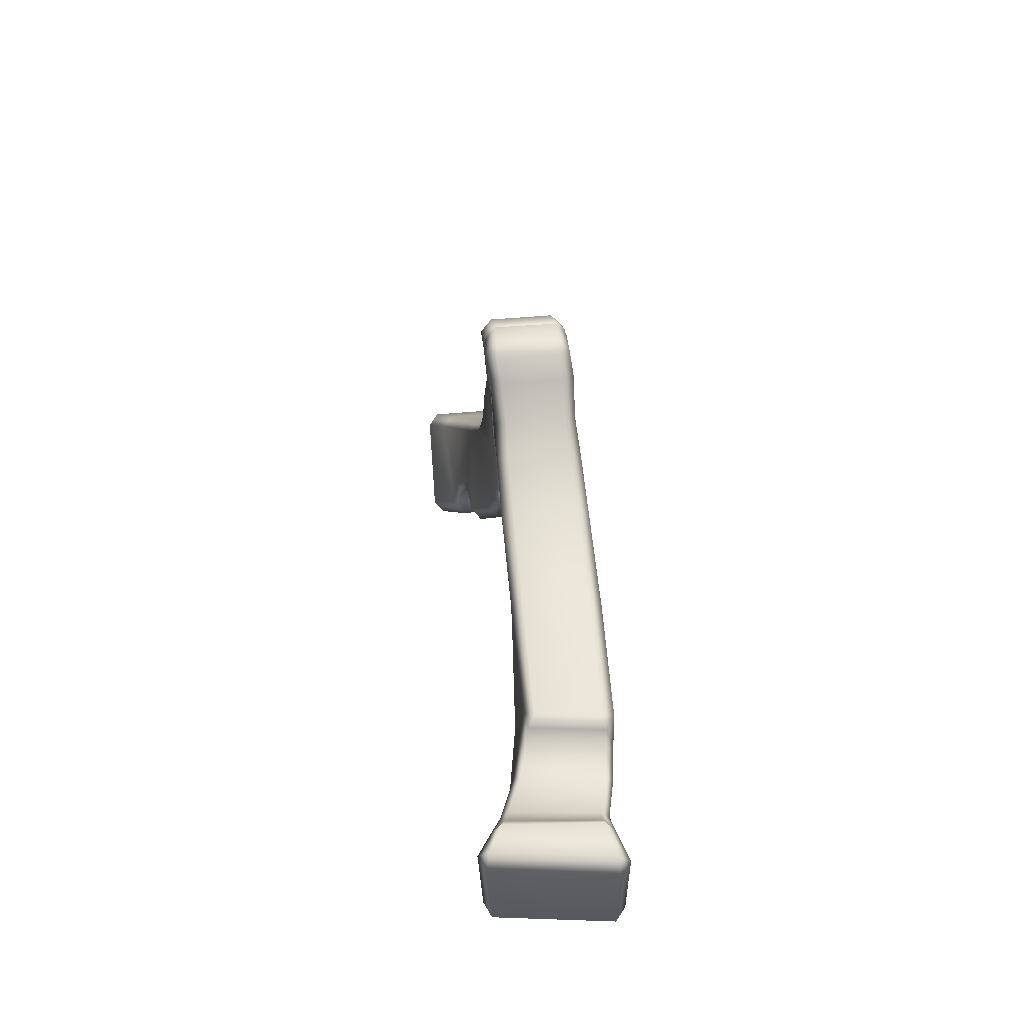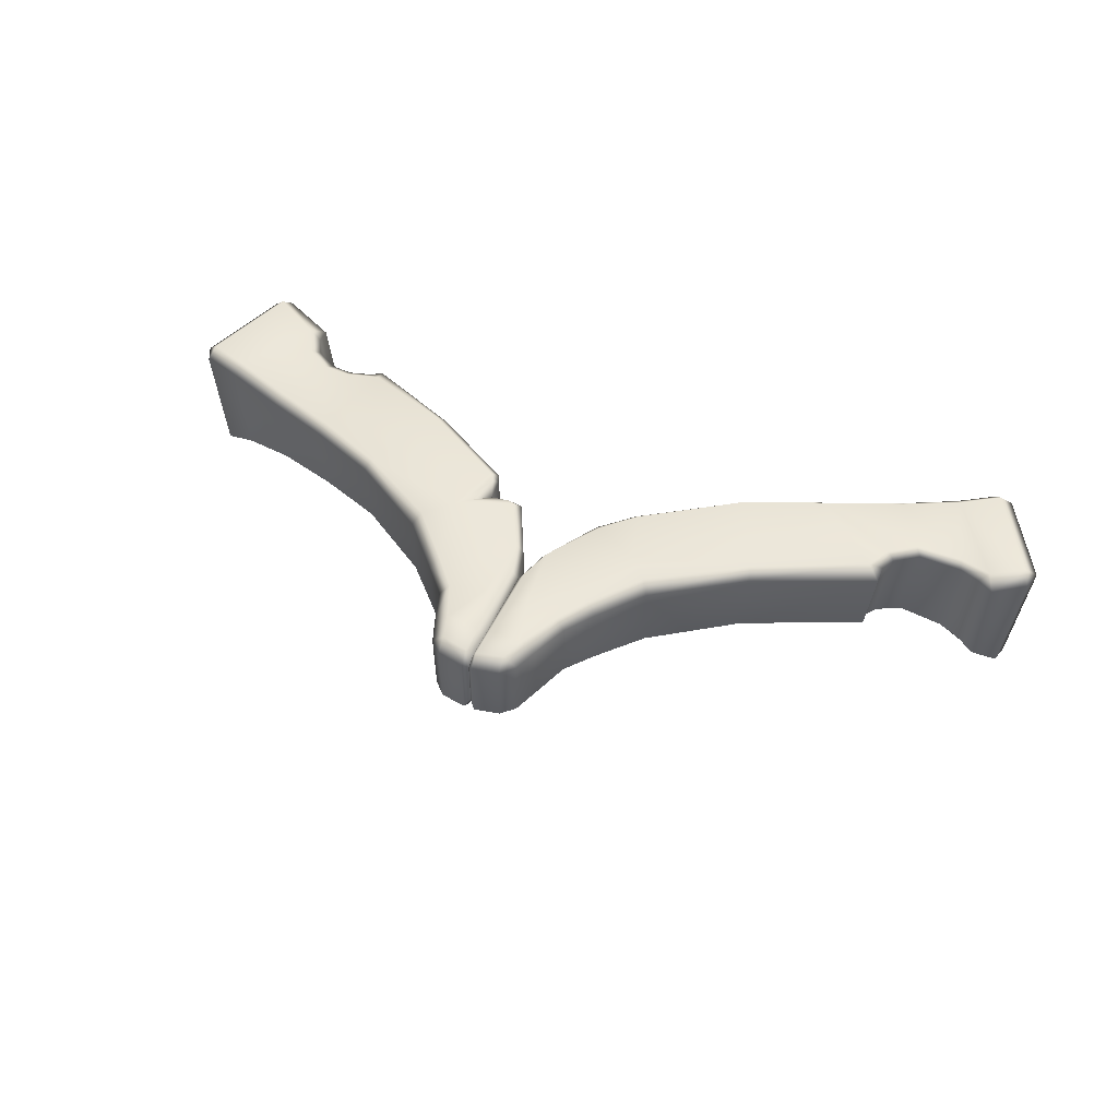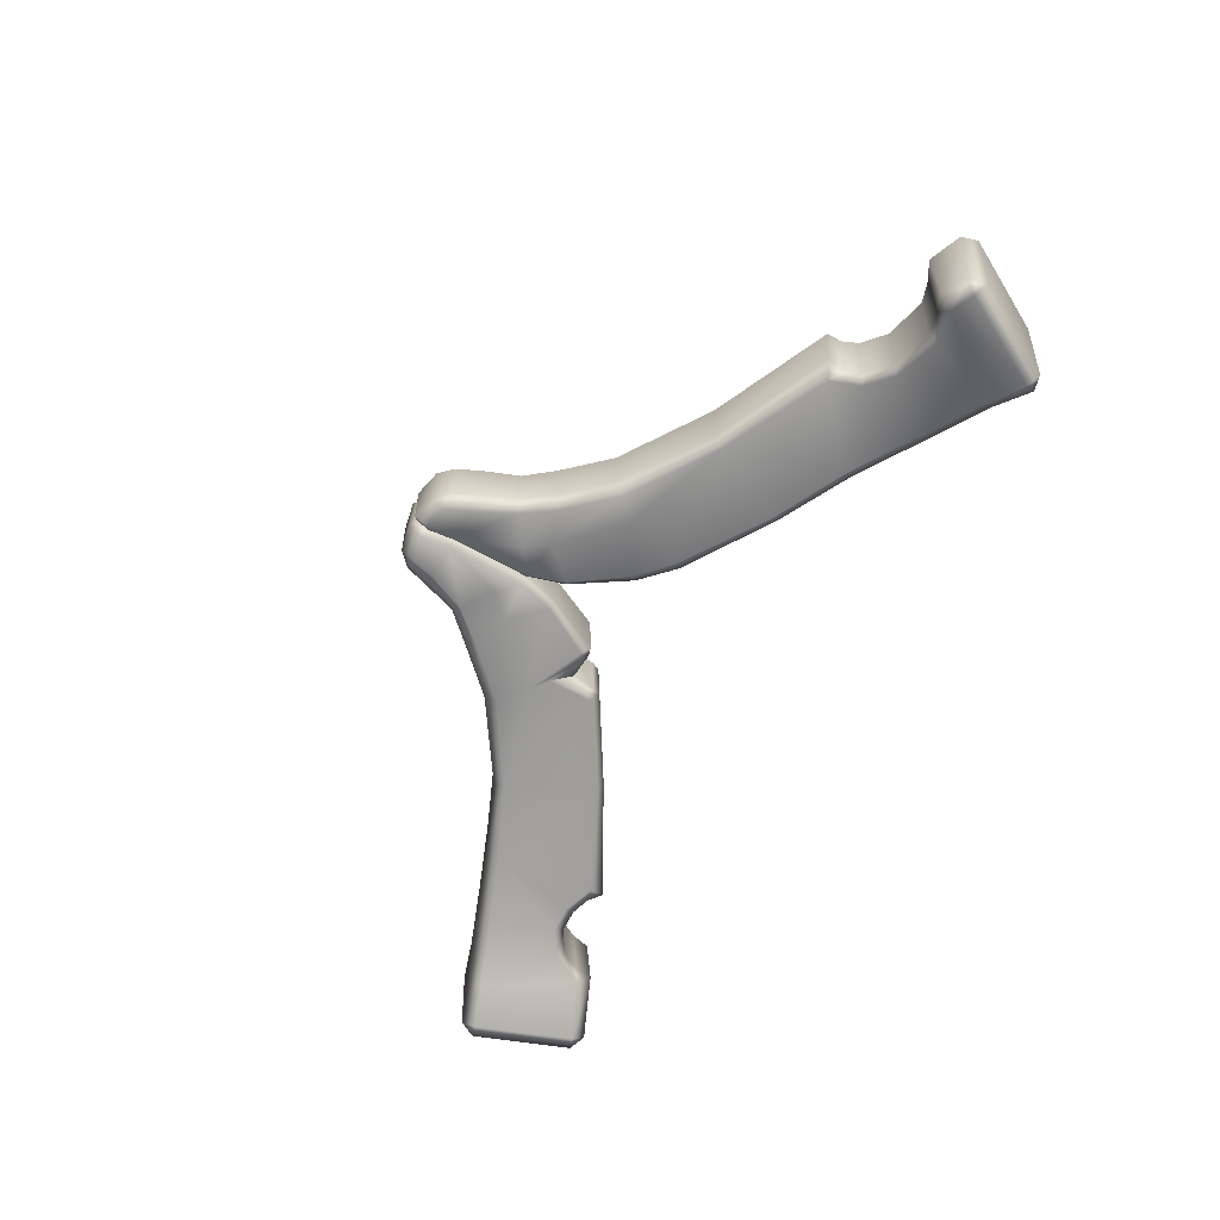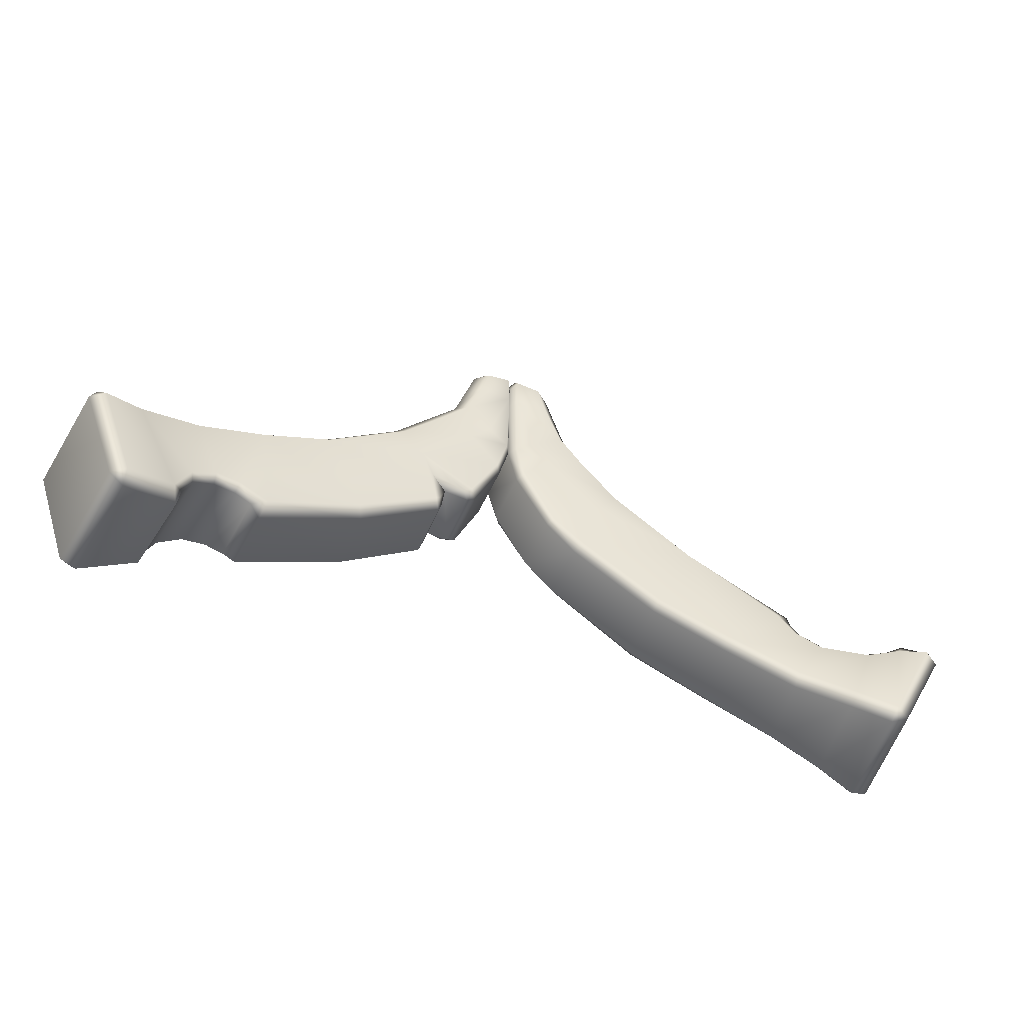
<metadata>
{"format":"obj","ext":"obj","renderer":"f3d","projection":"perspective","resolution":1024,"background":"white","views":[{"elev":27.6,"azim":-95.7,"up":"+Y"},{"elev":45.2,"azim":-157.6,"up":"+Z"},{"elev":-67.5,"azim":-120.4,"up":"+Z"},{"elev":-50.4,"azim":157.2,"up":"+Y"}]}
</metadata>
<code>
g m_dlc5_roof_vbeam
v -1.865 -1.191 -0.3373
v -1.802 -1.162 -0.3675
v -2.008 -0.761 -0.4059
v -2.07 -0.7904 -0.3757
v -2.14 -0.8014 0.152
v -2.117 -0.7247 0.1443
v -2.05 -0.7137 -0.3629
v -1.93 -1.202 0.1721
v -1.792 -1.216 -0.3147
v -1.854 -1.227 0.1695
v -1.944 -0.661 -0.3068
v -1.974 -0.658 0.1081
v -1.899 -0.7036 0.1107
v -1.861 -0.7065 -0.2823
v -1.901 -0.7338 -0.3423
v -1.756 -0.7728 -0.2916
v -1.768 -0.7335 -0.2589
v -1.545 -0.7307 -0.216
v -1.579 -0.7015 -0.1923
v -1.434 -0.64 -0.1815
v -1.476 -0.6179 -0.1592
v -1.377 -0.5153 -0.152
v -1.443 -0.5484 -0.1421
v -1.486 -0.5491 0.1797
v -1.487 -0.4766 0.1615
v -1.45 -0.4747 -0.1185
v -0.9081 -0.2906 -0.1604
v -0.9298 -0.2488 -0.1136
v -0.9531 -0.2437 0.1786
v -1.519 -0.6185 0.1748
v -1.621 -0.7028 0.1611
v -1.808 -0.7339 0.1182
v -1.08 -0.7925 -0.1616
v -0.5535 0.004785 -0.1166
v -0.5559 0.01279 0.1748
v -0.3762 0.1938 -0.1232
v -0.3319 0.1608 -0.1708
v -0.5218 -0.03843 -0.1659
v -0.3819 0.2048 0.1577
v -0.1801 0.1092 -0.1488
v -0.437 -0.1329 -0.1451
v -0.05501 -0.03474 -0.1376
v -0.2156 -0.274 -0.1108
v -0.0295 -0.04683 -0.0903
v -0.193 -0.2986 -0.07994
v -0.03306 -0.03558 0.1756
v -0.1952 -0.2912 0.1916
v -0.36 -0.3985 -0.1208
v -0.3352 -0.4331 -0.07674
v -0.3375 -0.4257 0.1935
v -0.7469 -0.6415 -0.1305
v -0.7339 -0.6797 -0.07675
v -1.07 -0.8371 -0.1094
v -1.4 -0.9619 -0.2214
v -1.396 -1.013 -0.1704
v -1.639 -1.069 -0.3019
v -1.632 -1.122 -0.2501
v -1.449 -1.023 0.1559
v -1.685 -1.132 0.1606
v -1.113 -0.8409 0.1981
v -0.7583 -0.675 0.2156
v -1.877 -1.172 0.2174
v -1.93 -1.202 0.1721
v -2.14 -0.8014 0.152
v -2.087 -0.7714 0.1972
v -1.854 -1.227 0.1695
v -2.117 -0.7247 0.1443
v -1.974 -0.658 0.1081
v -1.942 -0.725 0.1566
v -1.899 -0.7036 0.1107
v -1.808 -0.7339 0.1182
v -1.8 -0.7693 0.1526
v -1.621 -0.7028 0.1611
v -1.597 -0.7317 0.197
v -1.519 -0.6185 0.1748
v -1.485 -0.6387 0.212
v -1.486 -0.5491 0.1797
v -1.429 -0.5142 0.2205
v -1.707 -1.078 0.2082
v -1.487 -0.4766 0.1615
v -0.9531 -0.2437 0.1786
v -0.9406 -0.282 0.2328
v -1.132 -0.7928 0.2467
v -0.7806 -0.6334 0.2629
v -1.113 -0.8409 0.1981
v -1.449 -1.023 0.1559
v -1.468 -0.9718 0.2035
v -1.685 -1.132 0.1606
v -0.7583 -0.675 0.2156
v -0.5559 0.01279 0.1748
v -0.525 -0.02764 0.2268
v -0.3819 0.2048 0.1577
v -0.341 0.177 0.2112
v -0.363 -0.3888 0.2352
v -0.3375 -0.4257 0.1935
v -0.1952 -0.2912 0.1916
v -0.2186 -0.265 0.2206
v -0.06034 -0.01802 0.2185
v -0.1752 0.1157 0.2049
v -0.427 -0.1396 0.2278
v -0.03306 -0.03558 0.1756
v -0.2439 0.3106 0.1968
v -0.08481 0.2721 0.1922
v 0.01772 0.129 0.1677
v -0.01113 0.1305 0.2091
v -0.2852 0.3291 0.1462
v -0.2188 0.4926 0.1439
v -0.1556 0.4956 0.197
v -0.1727 0.5953 0.1293
v -0.1156 0.5984 0.1823
v -0.1153 0.6531 0.1298
v 0.004337 0.6765 0.1365
v 0.003471 0.623 0.1823
v -0.002273 0.4939 0.1951
v 0.02869 0.5973 0.1395
v 0.02949 0.6508 0.105
v 0.0233 0.4924 0.1516
v -0.1153 0.6531 0.1298
v -0.1727 0.5953 0.1293
v -0.1657 0.5871 -0.1516
v -0.1083 0.6448 -0.1511
v -0.1042 0.587 -0.1998
v -0.2119 0.4844 -0.137
v -0.1441 0.4842 -0.1851
v -0.2794 0.3193 -0.1204
v -0.2347 0.2965 -0.1658
v -0.2852 0.3291 0.1462
v -0.2188 0.4926 0.1439
v 0.006012 0.6679 -0.1478
v 0.004337 0.6765 0.1365
v 0.005654 0.6094 -0.192
v 0.005578 0.4815 -0.1724
v 0.03035 0.5862 -0.1458
v 0.02407 0.4824 -0.1144
v -0.004786 0.1205 -0.1522
v 0.01995 0.1227 -0.103
v 0.02949 0.6508 0.105
v 0.03077 0.6442 -0.1131
v -0.1012 0.2093 -0.1461
v 0.01772 0.129 0.1677
v 0.1739 0.6499 0.1329
v 0.1703 0.6418 -0.1482
v 0.2265 0.5829 -0.1475
v 0.2301 0.591 0.1335
v 0.1655 0.5841 -0.197
v 0.2606 0.4793 -0.1313
v 0.1932 0.4806 -0.181
v 0.3127 0.3227 -0.1153
v 0.2682 0.3008 -0.1614
v 0.3141 0.3323 0.1514
v 0.2654 0.4874 0.1498
v 0.05646 0.6673 -0.1472
v 0.05479 0.676 0.137
v 0.05611 0.6089 -0.1915
v 0.0429 0.4811 -0.1718
v 0.02407 0.4824 -0.1144
v 0.01995 0.1227 -0.103
v 0.04547 0.12 -0.1518
v 0.03035 0.5862 -0.1458
v 0.03077 0.6442 -0.1131
v 0.02949 0.6508 0.105
v 0.1368 0.2101 -0.1442
v 0.2294 0.1091 -0.1454
v 0.3803 0.165 -0.1647
v 0.5746 -0.04221 -0.1567
v 0.6064 0.0003196 -0.107
v 0.4245 0.197 -0.1163
v 0.604 0.008321 0.1844
v 0.4257 0.2079 0.1646
v 0.973 -0.2382 0.1869
v 0.9614 -0.2461 -0.1039
v 0.9292 -0.2825 -0.1509
v 0.4698 -0.1426 -0.1374
v 0.3867 -0.4066 -0.1145
v 0.4044 -0.2094 -0.09246
v 0.2449 -0.279 -0.1069
v 0.2082 -0.2586 -0.12
v 0.2212 -0.3031 -0.07643
v 0.1809 -0.2926 -0.07637
v 0.219 -0.2956 0.1952
v 0.1787 -0.2852 0.1939
v 0.3623 -0.3764 -0.09773
v 0.3604 -0.4406 -0.07085
v 0.3457 -0.4012 -0.07299
v 0.3582 -0.4332 0.1994
v 0.3435 -0.3937 0.1991
v 0.3326 -0.295 -0.07773
v 0.3304 -0.2875 0.1978
v 0.06268 -0.03662 0.1765
v 0.06339 -0.04783 -0.08952
v 0.08995 -0.03631 -0.1364
v 0.3326 -0.295 -0.07773
v 0.3304 -0.2875 0.1978
v 0.7283 -0.6783 -0.07072
v 0.7514 -0.6439 -0.1247
v 0.7399 -0.6704 0.2201
v 1.181 -0.8743 -0.1714
v 1.199 -0.947 -0.1213
v 1.222 -0.9443 0.1608
v 1.277 -0.8927 0.1791
v 1.248 -0.8963 -0.145
v 1.316 -0.8248 -0.1852
v 1.327 -0.8684 -0.154
v 1.429 -0.8277 -0.2005
v 1.426 -0.8715 -0.1678
v 1.534 -0.8998 -0.2211
v 1.518 -0.9346 -0.1858
v 1.598 -1.038 -0.241
v 1.558 -1.019 -0.1974
v 1.361 -0.8668 0.1818
v 1.468 -0.8732 0.1862
v 1.571 -0.9408 0.1899
v 1.618 -1.028 0.1927
v 1.63 -1.112 0.1771
v 1.571 -1.101 -0.1846
v 1.809 -1.206 -0.29
v 1.877 -1.22 0.217
v 1.95 -1.186 0.2166
v 1.879 -1.172 -0.3108
v 2.11 -0.7642 0.1867
v 2.041 -0.7496 -0.3222
v 2.078 -0.6908 0.1795
v 2.012 -0.6765 -0.3042
v 1.975 -0.725 -0.3503
v 1.813 -1.147 -0.339
v 1.81 -0.6651 -0.2796
v 1.846 -0.6185 -0.2338
v 1.542 -0.5558 -0.2046
v 1.578 -0.5121 -0.1587
v 1.893 -0.627 0.1781
v 1.6 -0.5104 0.1721
v 1.243 -0.43 -0.1715
v 1.274 -0.3879 -0.1238
v 1.29 -0.3815 0.186
v 0.1739 0.6499 0.1329
v 0.2301 0.591 0.1335
v 0.1725 0.5953 0.1853
v 0.202 0.4918 0.2014
v 0.2654 0.4874 0.1498
v 0.2716 0.3147 0.2013
v 0.3141 0.3323 0.1514
v 0.05479 0.676 0.137
v 0.05392 0.6224 0.1829
v 0.04863 0.4934 0.1959
v 0.02949 0.6508 0.105
v 0.02869 0.5973 0.1395
v 0.0233 0.4924 0.1516
v 0.4257 0.2079 0.1646
v 0.3832 0.181 0.2174
v 0.5714 -0.03142 0.236
v 0.604 0.008321 0.1844
v 0.9504 -0.2719 0.2408
v 0.973 -0.2382 0.1869
v 0.4534 -0.1491 0.2353
v 0.3839 -0.3968 0.2415
v 0.3596 -0.3675 0.2226
v 0.3435 -0.3937 0.1991
v 0.3582 -0.4332 0.1994
v 0.4 -0.204 0.2279
v 0.205 -0.2486 0.236
v 0.2424 -0.2699 0.2245
v 0.1787 -0.2852 0.1939
v 0.219 -0.2956 0.1952
v 0.3304 -0.2875 0.1978
v 0.0896 -0.01964 0.2198
v 0.06268 -0.03662 0.1765
v 0.3304 -0.2875 0.1978
v 0.7399 -0.6704 0.2201
v 0.7722 -0.6338 0.267
v 0.2187 0.1158 0.2081
v 1.222 -0.9443 0.1608
v 1.21 -0.8655 0.2039
v 1.277 -0.8927 0.1791
v 1.361 -0.8668 0.1818
v 1.357 -0.8205 0.2103
v 1.468 -0.8732 0.1862
v 1.477 -0.827 0.2137
v 1.571 -0.9408 0.1899
v 1.602 -0.9071 0.2201
v 1.618 -1.028 0.1927
v 1.679 -1.052 0.2237
v 1.27 -0.422 0.2387
v 1.575 -0.552 0.2255
v 1.63 -1.112 0.1771
v 1.877 -1.22 0.217
v 1.896 -1.162 0.2636
v 1.95 -1.186 0.2166
v 2.11 -0.7642 0.1867
v 2.056 -0.7402 0.2337
v 2.078 -0.6908 0.1795
v 1.868 -0.6725 0.2321
v 1.6 -0.5104 0.1721
v 1.893 -0.627 0.1781
v 1.29 -0.3815 0.186
v 0.01772 0.129 0.1677
v 0.1161 0.2733 0.1938
v 0.0459 0.1299 0.2096
v 0.01772 0.129 0.1677
g m_dlc5_roof_vbeam_0
f 3 2 1
f 4 3 1
f 5 4 1
f 4 5 6
f 7 4 6
f 4 7 3
f 8 5 1
f 8 1 9
f 2 9 1
f 10 8 9
f 7 6 11
f 6 12 11
f 11 12 13
f 14 11 13
f 7 11 15
f 3 7 15
f 2 3 15
f 15 11 14
f 15 14 16
f 14 17 16
f 16 17 18
f 17 19 18
f 18 19 20
f 19 21 20
f 20 21 22
f 21 23 22
f 23 21 24
f 23 24 25
f 26 23 25
f 26 22 23
f 22 26 27
f 26 28 27
f 26 25 28
f 25 29 28
f 21 30 24
f 21 19 30
f 19 31 30
f 19 17 31
f 17 32 31
f 17 14 32
f 14 13 32
f 22 33 20
f 22 27 33
f 28 29 34
f 29 35 34
f 34 35 36
f 34 36 37
f 38 34 37
f 28 34 38
f 27 28 38
f 35 39 36
f 38 37 40
f 41 38 40
f 40 42 41
f 42 43 41
f 42 44 43
f 44 45 43
f 44 46 45
f 46 47 45
f 48 41 43
f 49 48 43
f 45 49 43
f 45 47 49
f 47 50 49
f 51 48 49
f 52 51 49
f 52 49 50
f 33 51 52
f 53 33 52
f 54 33 53
f 33 54 18
f 20 33 18
f 55 54 53
f 56 54 55
f 57 56 55
f 57 55 58
f 59 57 58
f 55 53 60
f 58 55 60
f 53 52 61
f 60 53 61
f 61 52 50
f 2 56 57
f 56 2 15
f 9 2 57
f 9 57 59
f 10 9 59
f 54 56 16
f 18 54 16
f 56 15 16
f 64 63 62
f 65 64 62
f 63 66 62
f 64 65 67
f 67 65 68
f 65 69 68
f 68 69 70
f 71 70 69
f 72 71 69
f 73 71 72
f 74 73 72
f 75 73 74
f 76 75 74
f 77 75 76
f 78 77 76
f 69 79 72
f 69 65 79
f 78 80 77
f 80 78 81
f 78 82 81
f 82 78 83
f 83 76 74
f 78 76 83
f 84 82 83
f 83 85 84
f 86 85 83
f 87 86 83
f 87 83 74
f 87 74 72
f 79 87 72
f 88 86 87
f 79 88 87
f 85 89 84
f 66 88 79
f 62 66 79
f 81 82 90
f 82 91 90
f 90 91 92
f 91 93 92
f 84 89 94
f 84 94 82
f 89 95 94
f 94 95 96
f 97 94 96
f 98 97 96
f 98 99 97
f 99 100 97
f 97 100 94
f 100 99 93
f 91 100 93
f 101 98 96
f 94 100 82
f 82 100 91
f 93 99 102
f 99 103 102
f 99 98 103
f 98 101 104
f 105 98 104
f 98 105 103
f 93 102 106
f 92 93 106
f 106 102 107
f 102 108 107
f 102 103 108
f 107 108 109
f 108 110 109
f 109 110 111
f 112 111 110
f 113 112 110
f 114 113 110
f 108 114 110
f 103 114 108
f 103 105 114
f 114 105 104
f 113 115 112
f 115 116 112
f 117 115 113
f 114 117 113
f 117 114 104
f 120 119 118
f 121 120 118
f 122 120 121
f 123 120 122
f 120 123 119
f 124 123 122
f 125 123 124
f 126 125 124
f 125 127 123
f 127 128 123
f 123 128 119
f 129 121 118
f 122 121 129
f 130 129 118
f 131 122 129
f 132 124 122
f 131 132 122
f 126 124 132
f 132 131 133
f 134 132 133
f 132 134 135
f 134 136 135
f 129 130 137
f 138 129 137
f 131 129 138
f 133 131 138
f 139 126 132
f 132 135 139
f 39 127 125
f 36 39 125
f 36 125 126
f 139 135 40
f 40 37 139
f 37 36 126
f 37 126 139
f 135 42 40
f 135 136 42
f 136 44 42
f 44 136 140
f 46 44 140
f 38 41 27
f 27 41 48
f 51 27 48
f 27 51 33
f 143 142 141
f 144 143 141
f 143 145 142
f 143 146 145
f 146 143 144
f 146 147 145
f 146 148 147
f 148 149 147
f 150 148 146
f 151 150 146
f 151 146 144
f 142 152 141
f 142 145 152
f 152 153 141
f 145 154 152
f 155 154 145
f 147 155 145
f 147 149 155
f 155 156 154
f 156 155 157
f 155 158 157
f 156 159 154
f 154 159 152
f 152 160 153
f 159 160 152
f 160 161 153
f 155 162 158
f 149 162 155
f 163 162 149
f 158 162 163
f 164 163 149
f 164 165 163
f 166 165 164
f 167 166 164
f 168 166 167
f 169 168 167
f 168 170 166
f 170 171 166
f 166 171 165
f 171 172 165
f 165 173 163
f 173 165 172
f 173 172 174
f 173 174 175
f 173 175 176
f 177 173 176
f 177 176 178
f 179 177 178
f 179 178 180
f 181 179 180
f 174 182 175
f 174 183 182
f 183 184 182
f 183 185 184
f 185 186 184
f 178 187 180
f 176 187 178
f 175 187 176
f 187 188 180
f 179 181 189
f 190 179 189
f 177 179 190
f 191 177 190
f 182 184 192
f 184 186 193
f 192 184 193
f 183 194 185
f 195 194 183
f 174 195 183
f 194 196 185
f 172 195 174
f 195 197 194
f 197 198 194
f 194 198 196
f 198 199 196
f 200 199 198
f 201 200 198
f 198 197 201
f 201 197 202
f 203 201 202
f 203 202 204
f 205 203 204
f 205 204 206
f 207 205 206
f 207 206 208
f 209 207 208
f 210 200 201
f 203 210 201
f 211 210 203
f 205 211 203
f 212 211 205
f 207 212 205
f 213 212 207
f 209 213 207
f 214 213 209
f 215 214 209
f 208 215 209
f 215 216 214
f 216 217 214
f 218 217 216
f 219 218 216
f 218 219 220
f 219 221 220
f 220 221 222
f 221 223 222
f 221 219 224
f 223 221 224
f 219 225 224
f 225 219 216
f 225 216 215
f 208 225 215
f 224 225 208
f 226 224 208
f 223 224 226
f 222 223 227
f 227 223 226
f 227 226 228
f 229 227 228
f 230 227 229
f 230 222 227
f 231 230 229
f 229 228 232
f 233 229 232
f 231 229 233
f 234 231 233
f 233 232 172
f 195 172 232
f 197 195 232
f 171 233 172
f 234 233 171
f 170 234 171
f 232 228 204
f 202 232 204
f 202 197 232
f 228 226 206
f 204 228 206
f 226 208 206
f 237 236 235
f 237 238 236
f 238 239 236
f 238 240 239
f 240 241 239
f 235 242 237
f 242 243 237
f 244 238 237
f 243 244 237
f 243 242 245
f 246 243 245
f 244 243 246
f 247 244 246
f 248 241 240
f 249 248 240
f 249 250 248
f 250 251 248
f 250 252 251
f 252 253 251
f 254 252 250
f 254 250 249
f 254 255 252
f 255 254 256
f 255 256 257
f 258 255 257
f 254 259 256
f 259 254 260
f 261 259 260
f 260 262 261
f 262 263 261
f 261 264 259
f 263 264 261
f 262 260 265
f 266 262 265
f 257 256 267
f 267 256 259
f 258 268 255
f 268 269 255
f 255 269 252
f 265 260 270
f 260 254 270
f 270 254 249
f 268 271 269
f 271 272 269
f 252 269 272
f 272 271 273
f 273 274 272
f 274 275 272
f 274 276 275
f 276 277 275
f 276 278 277
f 278 279 277
f 278 280 279
f 280 281 279
f 282 275 277
f 282 272 275
f 282 252 272
f 283 282 277
f 283 277 279
f 284 281 280
f 284 285 281
f 285 286 281
f 285 287 286
f 286 287 288
f 289 286 288
f 290 289 288
f 286 289 291
f 281 286 291
f 291 283 279
f 281 291 279
f 283 291 292
f 291 293 292
f 289 290 293
f 291 289 293
f 283 292 294
f 282 283 294
f 282 294 253
f 252 282 253
f 175 182 192
f 191 163 173
f 177 191 173
f 191 158 163
f 157 158 191
f 190 157 191
f 157 190 295
f 190 189 295
f 249 240 296
f 270 249 296
f 270 296 265
f 296 297 265
f 265 297 298
f 266 265 298
f 247 298 297
f 244 247 297
f 244 297 296
f 296 240 238
f 244 296 238
f 164 149 148
f 167 164 148
f 167 148 150
f 169 167 150
f 65 62 79

</code>
